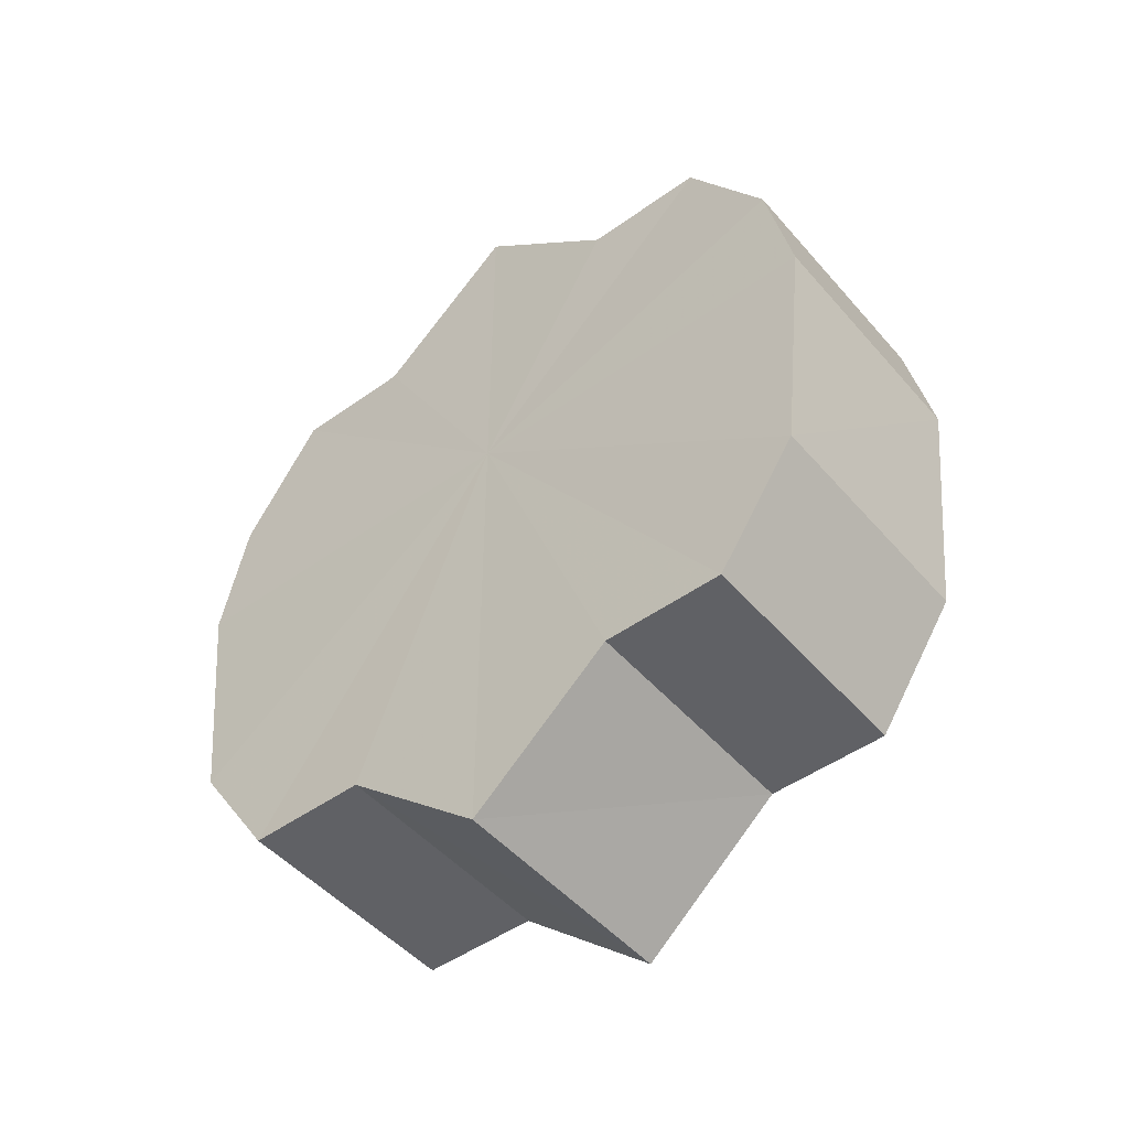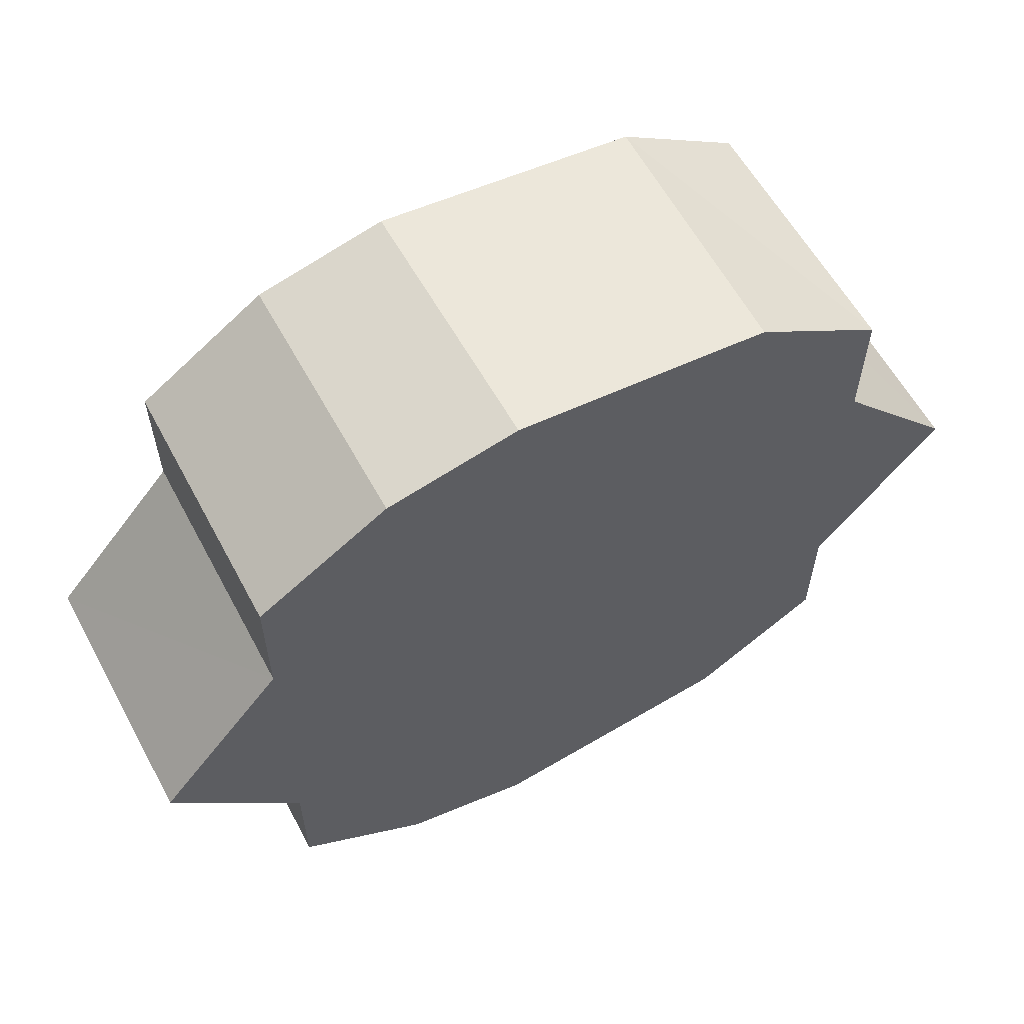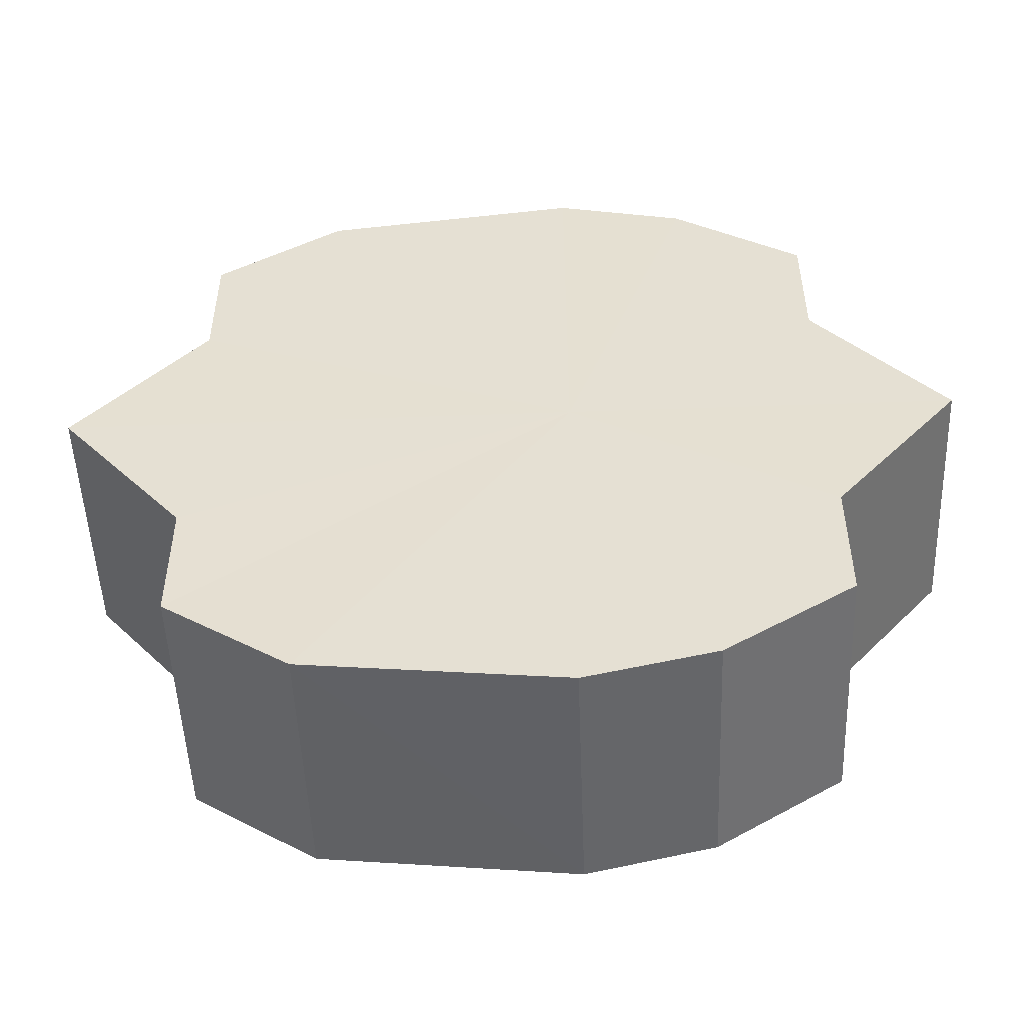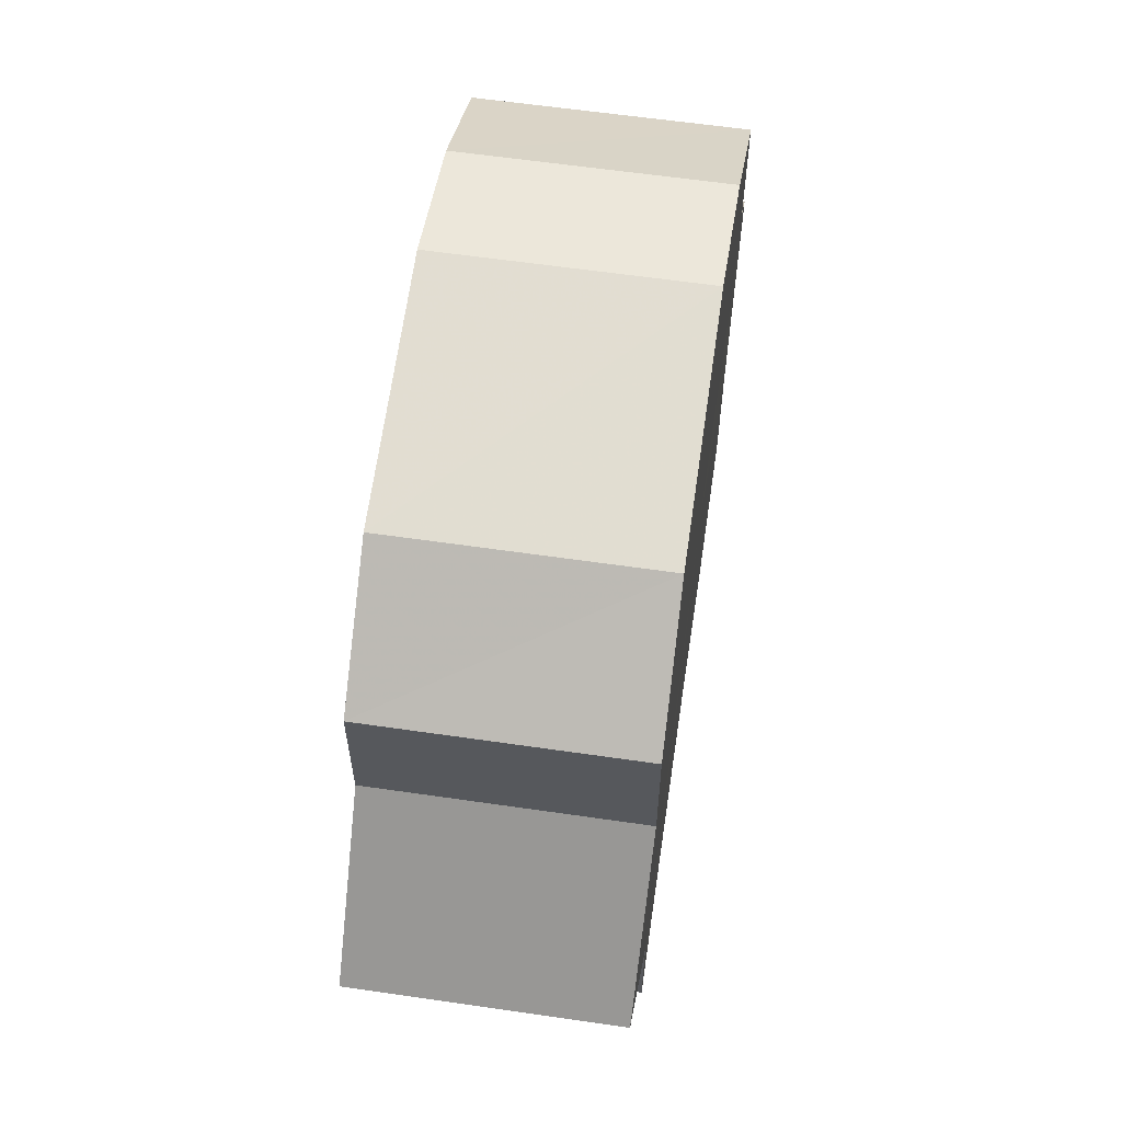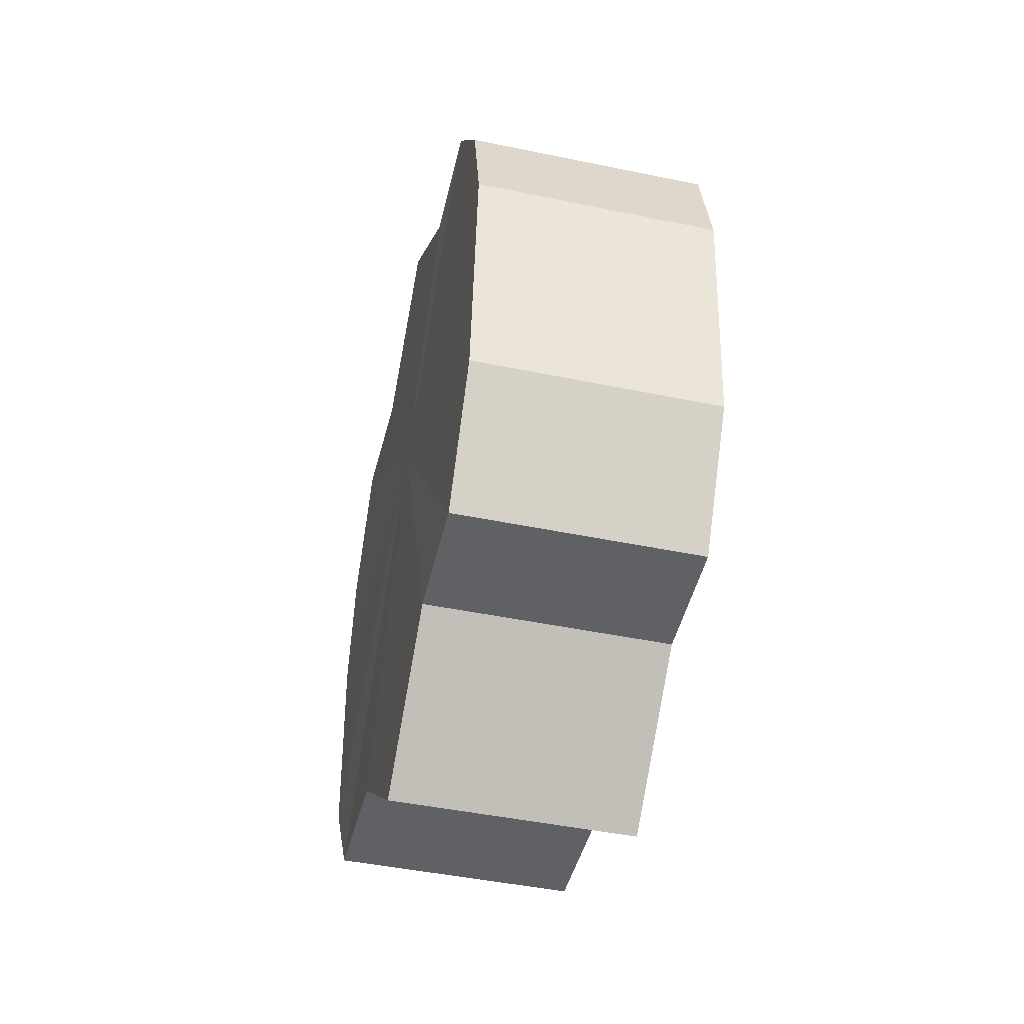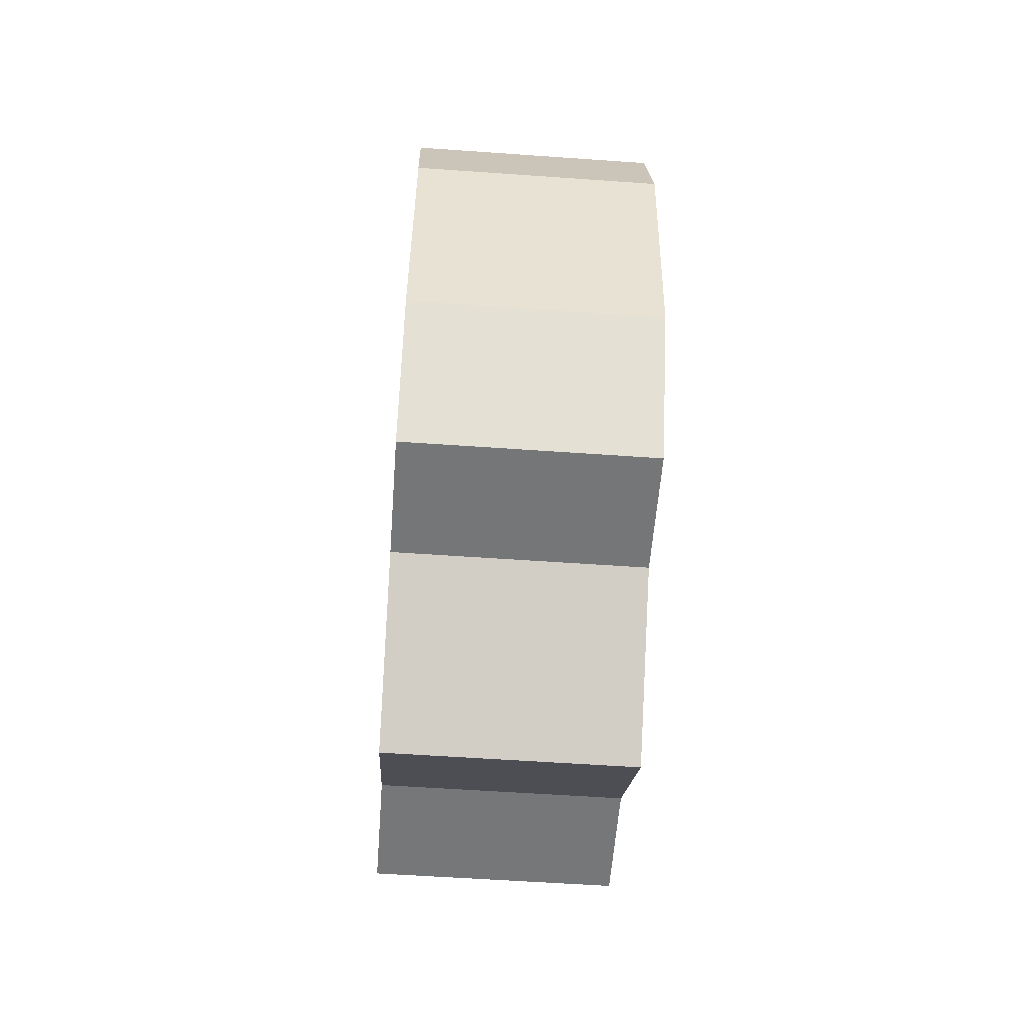
<metadata>
{"format":"obj","ext":"obj","renderer":"f3d","projection":"perspective","resolution":1024,"background":"white","views":[{"elev":-48.2,"azim":-51.2,"up":"+Y"},{"elev":60.3,"azim":-118.6,"up":"+Z"},{"elev":-51.0,"azim":92.3,"up":"+Z"},{"elev":61.4,"azim":8.4,"up":"+Z"},{"elev":-46.6,"azim":-13.4,"up":"+Y"},{"elev":-57.1,"azim":-4.0,"up":"+Y"}]}
</metadata>
<code>
o 9672
v 2248 1915 7.276
v 2248 1915 7.279
v 2248 1915 7.276
v 2248 1915 7.285
v 2248 1915 7.279
v 2248 1915 7.279
v 2248 1915 7.279
v 2248 1915 7.295
v 2248 1915 7.285
v 2248 1915 7.307
v 2248 1915 7.295
v 2248 1915 7.285
v 2248 1915 7.285
v 2248 1915 7.295
v 2248 1915 7.295
v 2248 1915 7.307
v 2248 1915 7.307
v 2248 1915 7.295
v 2248 1915 7.295
v 2248 1915 7.285
v 2248 1915 7.285
v 2248 1915 7.279
v 2248 1915 7.279
v 2248 1915 7.276
v 2248 1915 7.276
v 2248 1915 7.279
v 2248 1915 7.279
v 2248 1915 7.285
v 2248 1915 7.285
v 2248 1915 7.295
v 2248 1915 7.295
v 2248 1915 7.307
v 2248 1915 7.307
v 2248 1915 7.307
v 2248 1915 7.295
v 2248 1915 7.319
v 2248 1915 7.285
v 2248 1915 7.329
v 2248 1915 7.279
v 2248 1915 7.336
v 2248 1915 7.276
v 2248 1915 7.338
v 2248 1915 7.279
v 2248 1915 7.336
v 2248 1915 7.285
v 2248 1915 7.329
v 2248 1915 7.295
v 2248 1915 7.319
v 2248 1915 7.307
v 2248 1915 7.319
v 2248 1915 7.307
v 2248 1915 7.329
v 2248 1915 7.319
v 2248 1915 7.336
v 2248 1915 7.329
v 2248 1915 7.338
v 2248 1915 7.336
v 2248 1915 7.336
v 2248 1915 7.338
v 2248 1915 7.329
v 2248 1915 7.336
v 2248 1915 7.319
v 2248 1915 7.329
v 2248 1915 7.307
v 2248 1915 7.319
v 2248 1915 7.307
v 2248 1915 7.319
v 2248 1915 7.329
v 2248 1915 7.319
v 2248 1915 7.336
v 2248 1915 7.329
v 2248 1915 7.338
v 2248 1915 7.336
v 2248 1915 7.336
v 2248 1915 7.338
v 2248 1915 7.329
v 2248 1915 7.336
v 2248 1915 7.319
v 2248 1915 7.329
v 2248 1915 7.307
v 2248 1915 7.319
v 2248 1915 7.307
v 2248 1915 7.276
v 2248 1915 7.279
v 2248 1915 7.279
v 2248 1915 7.285
v 2248 1915 7.285
v 2248 1915 7.295
v 2248 1915 7.295
v 2248 1915 7.307
v 2248 1915 7.307
v 2248 1915 7.319
v 2248 1915 7.319
v 2248 1915 7.329
v 2248 1915 7.329
v 2248 1915 7.336
v 2248 1915 7.336
v 2248 1915 7.338
f 1 2 3
f 2 4 5
f 6 1 7
f 4 8 9
f 8 10 11
f 12 6 13
f 14 12 15
f 16 14 17
f 17 18 19
f 19 20 21
f 21 22 23
f 23 24 25
f 25 26 27
f 27 28 29
f 29 30 31
f 31 32 33
f 34 32 35
f 34 36 32
f 34 35 37
f 34 38 36
f 34 37 39
f 34 40 38
f 34 39 41
f 34 42 40
f 34 41 43
f 34 44 42
f 34 43 45
f 34 46 44
f 34 45 47
f 34 48 46
f 34 47 49
f 34 49 48
f 50 49 51
f 52 53 50
f 54 55 52
f 56 57 54
f 58 59 56
f 60 61 58
f 62 63 60
f 64 65 62
f 66 67 64
f 67 68 69
f 68 70 71
f 70 72 73
f 72 74 75
f 74 76 77
f 76 78 79
f 78 80 81
f 82 83 84
f 82 85 83
f 82 84 86
f 82 87 85
f 82 86 88
f 82 89 87
f 82 88 90
f 82 91 89
f 82 90 92
f 82 93 91
f 82 92 94
f 82 95 93
f 82 94 96
f 82 97 95
f 82 96 98
f 82 98 97

</code>
